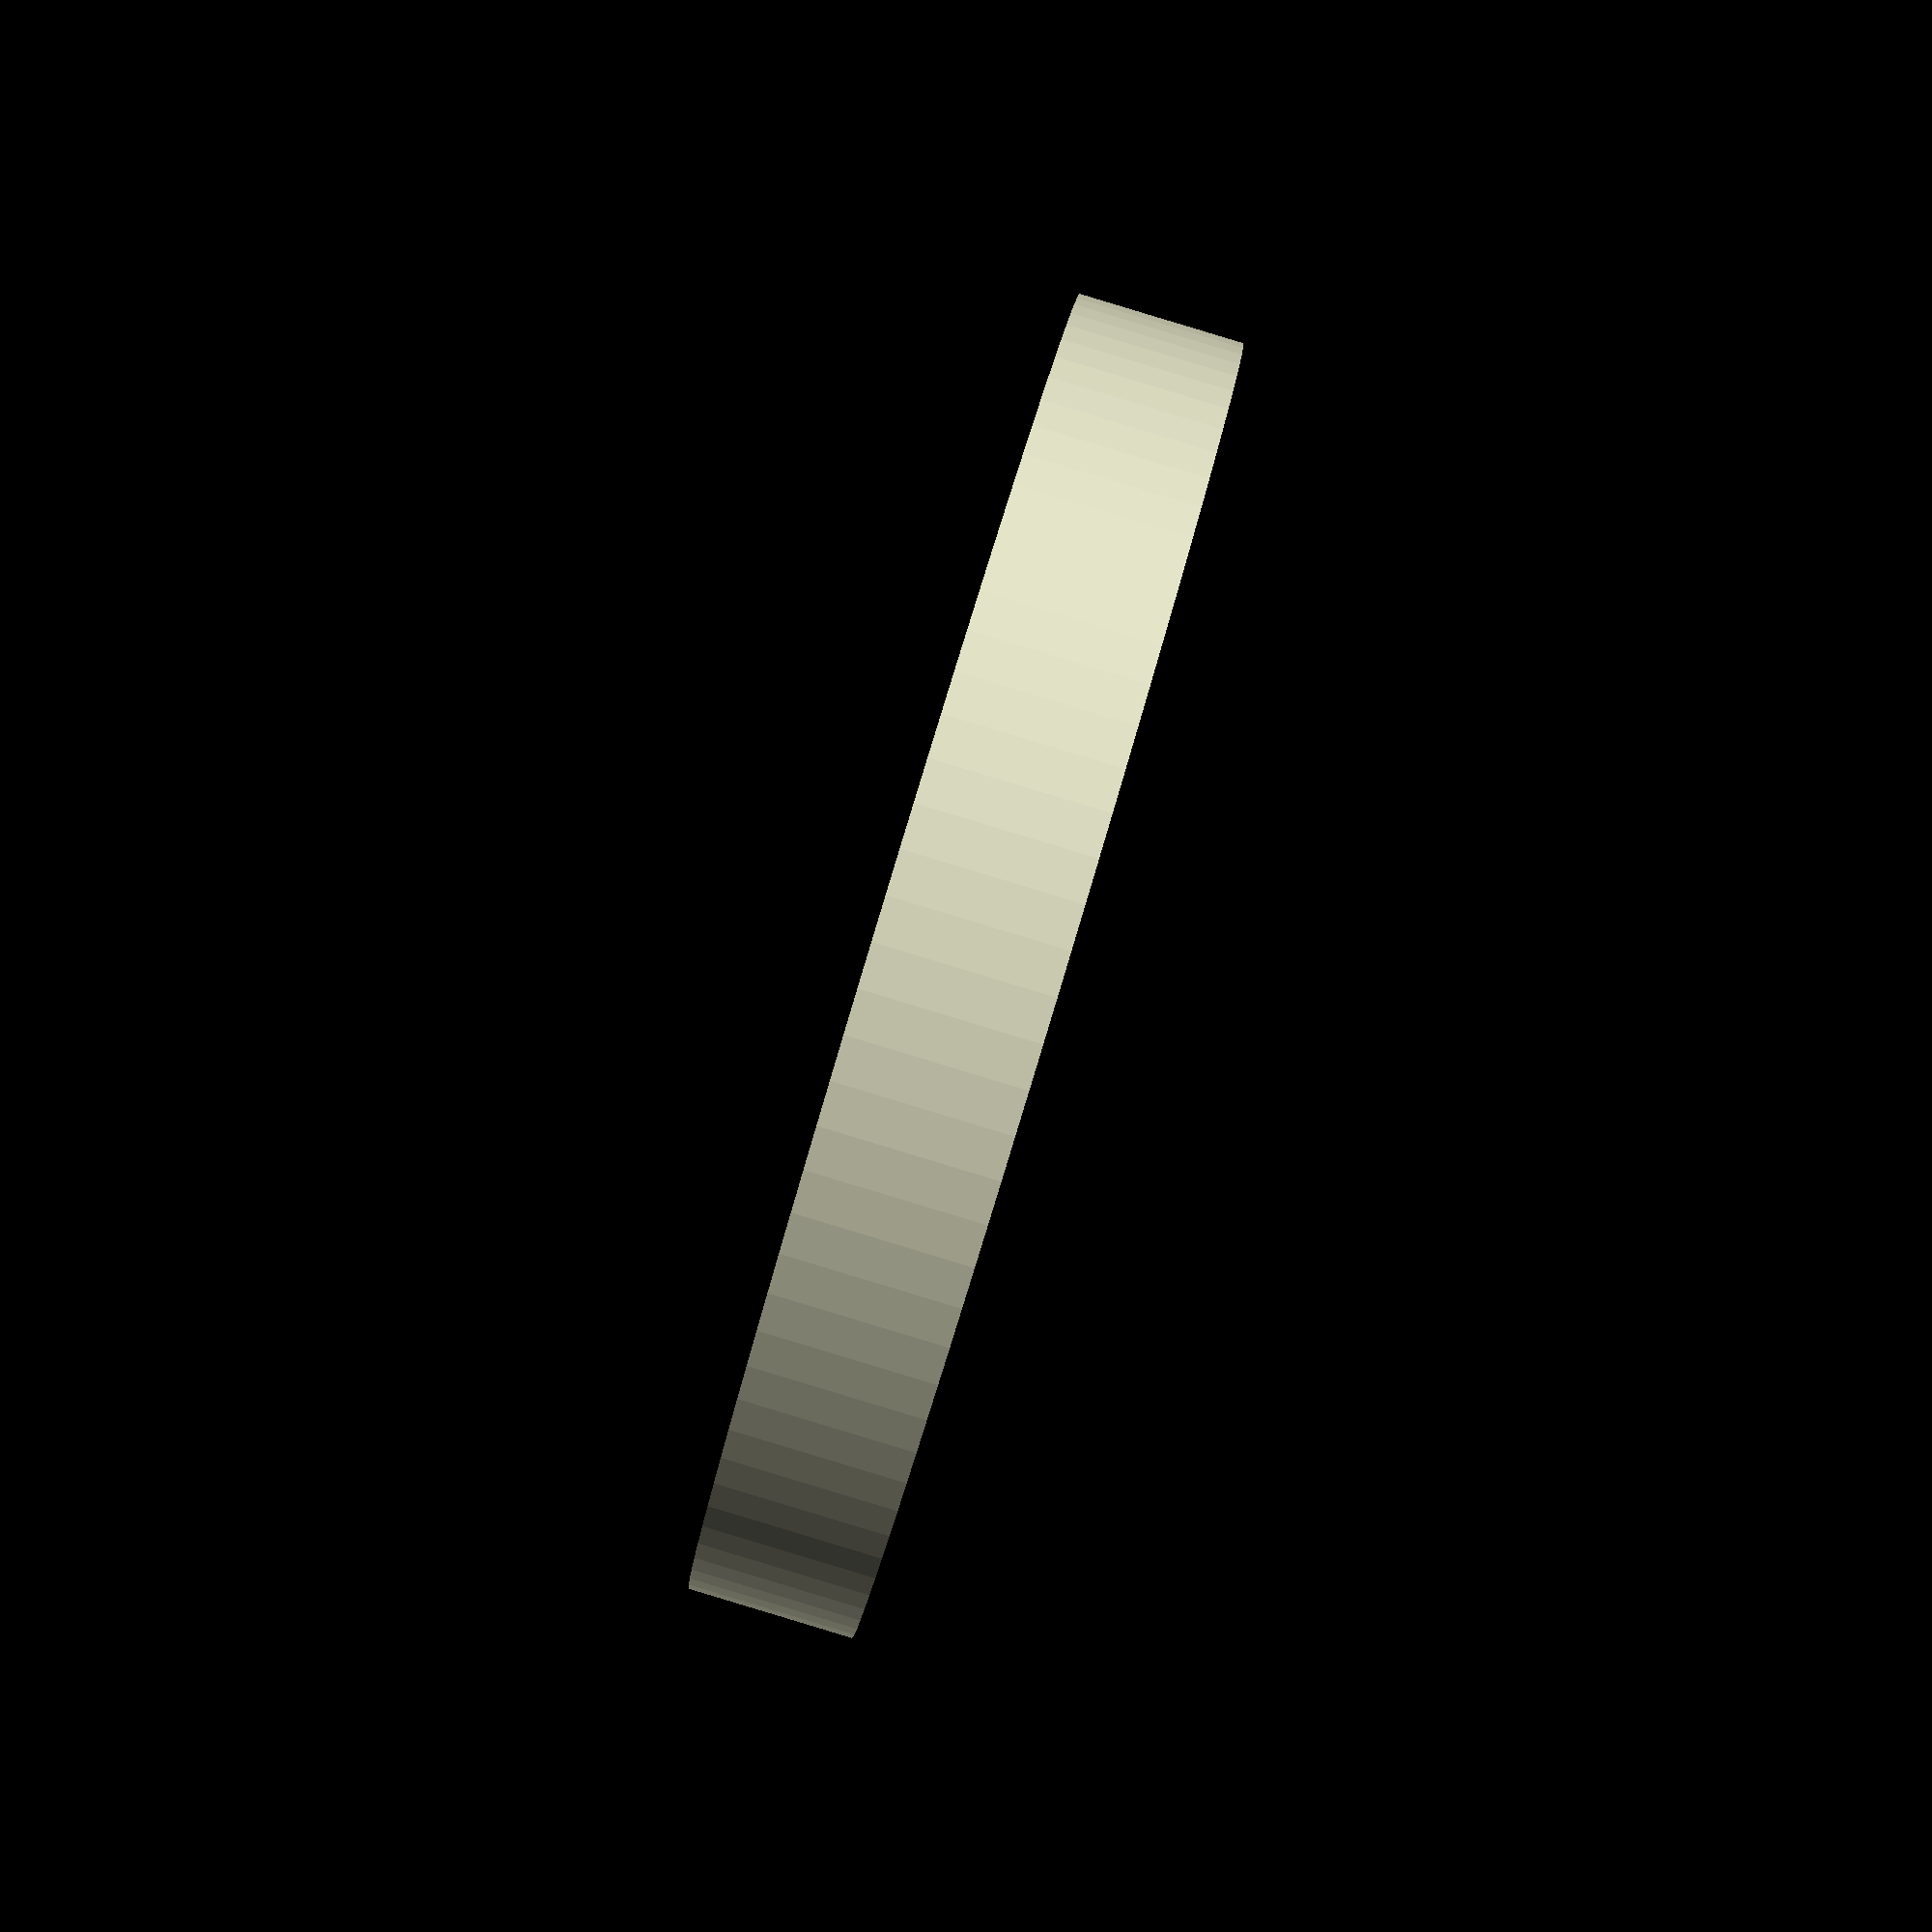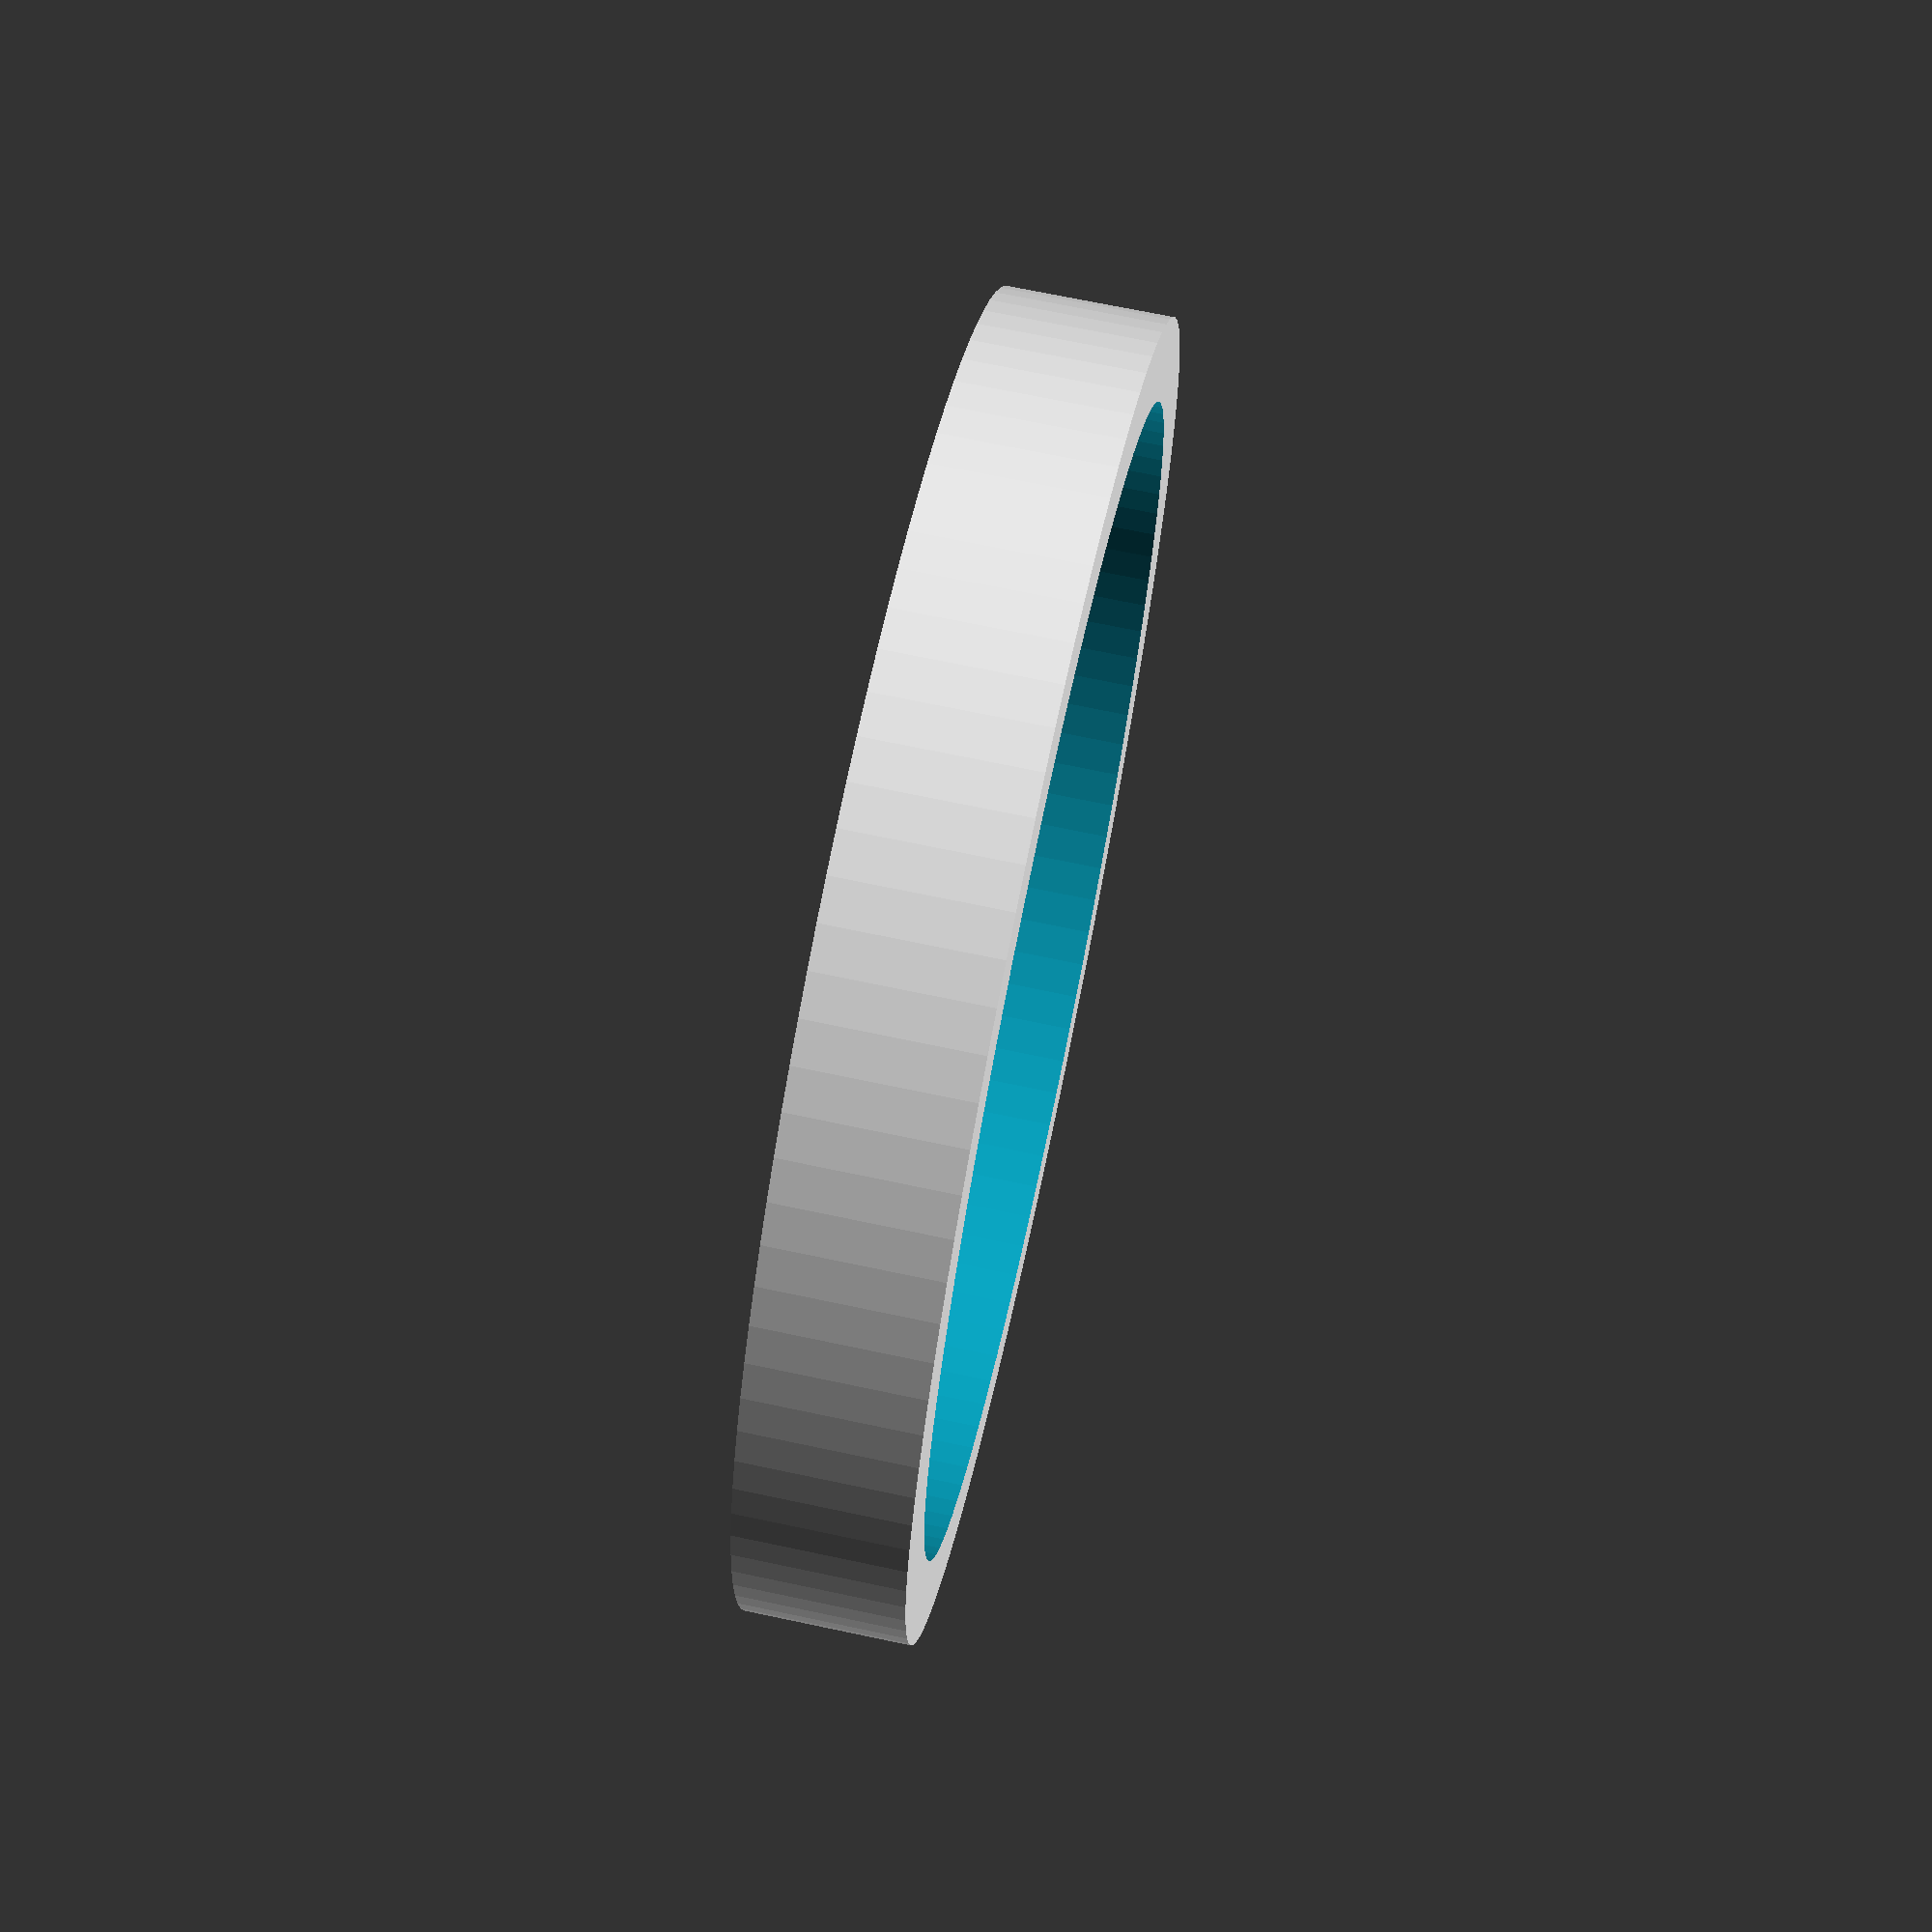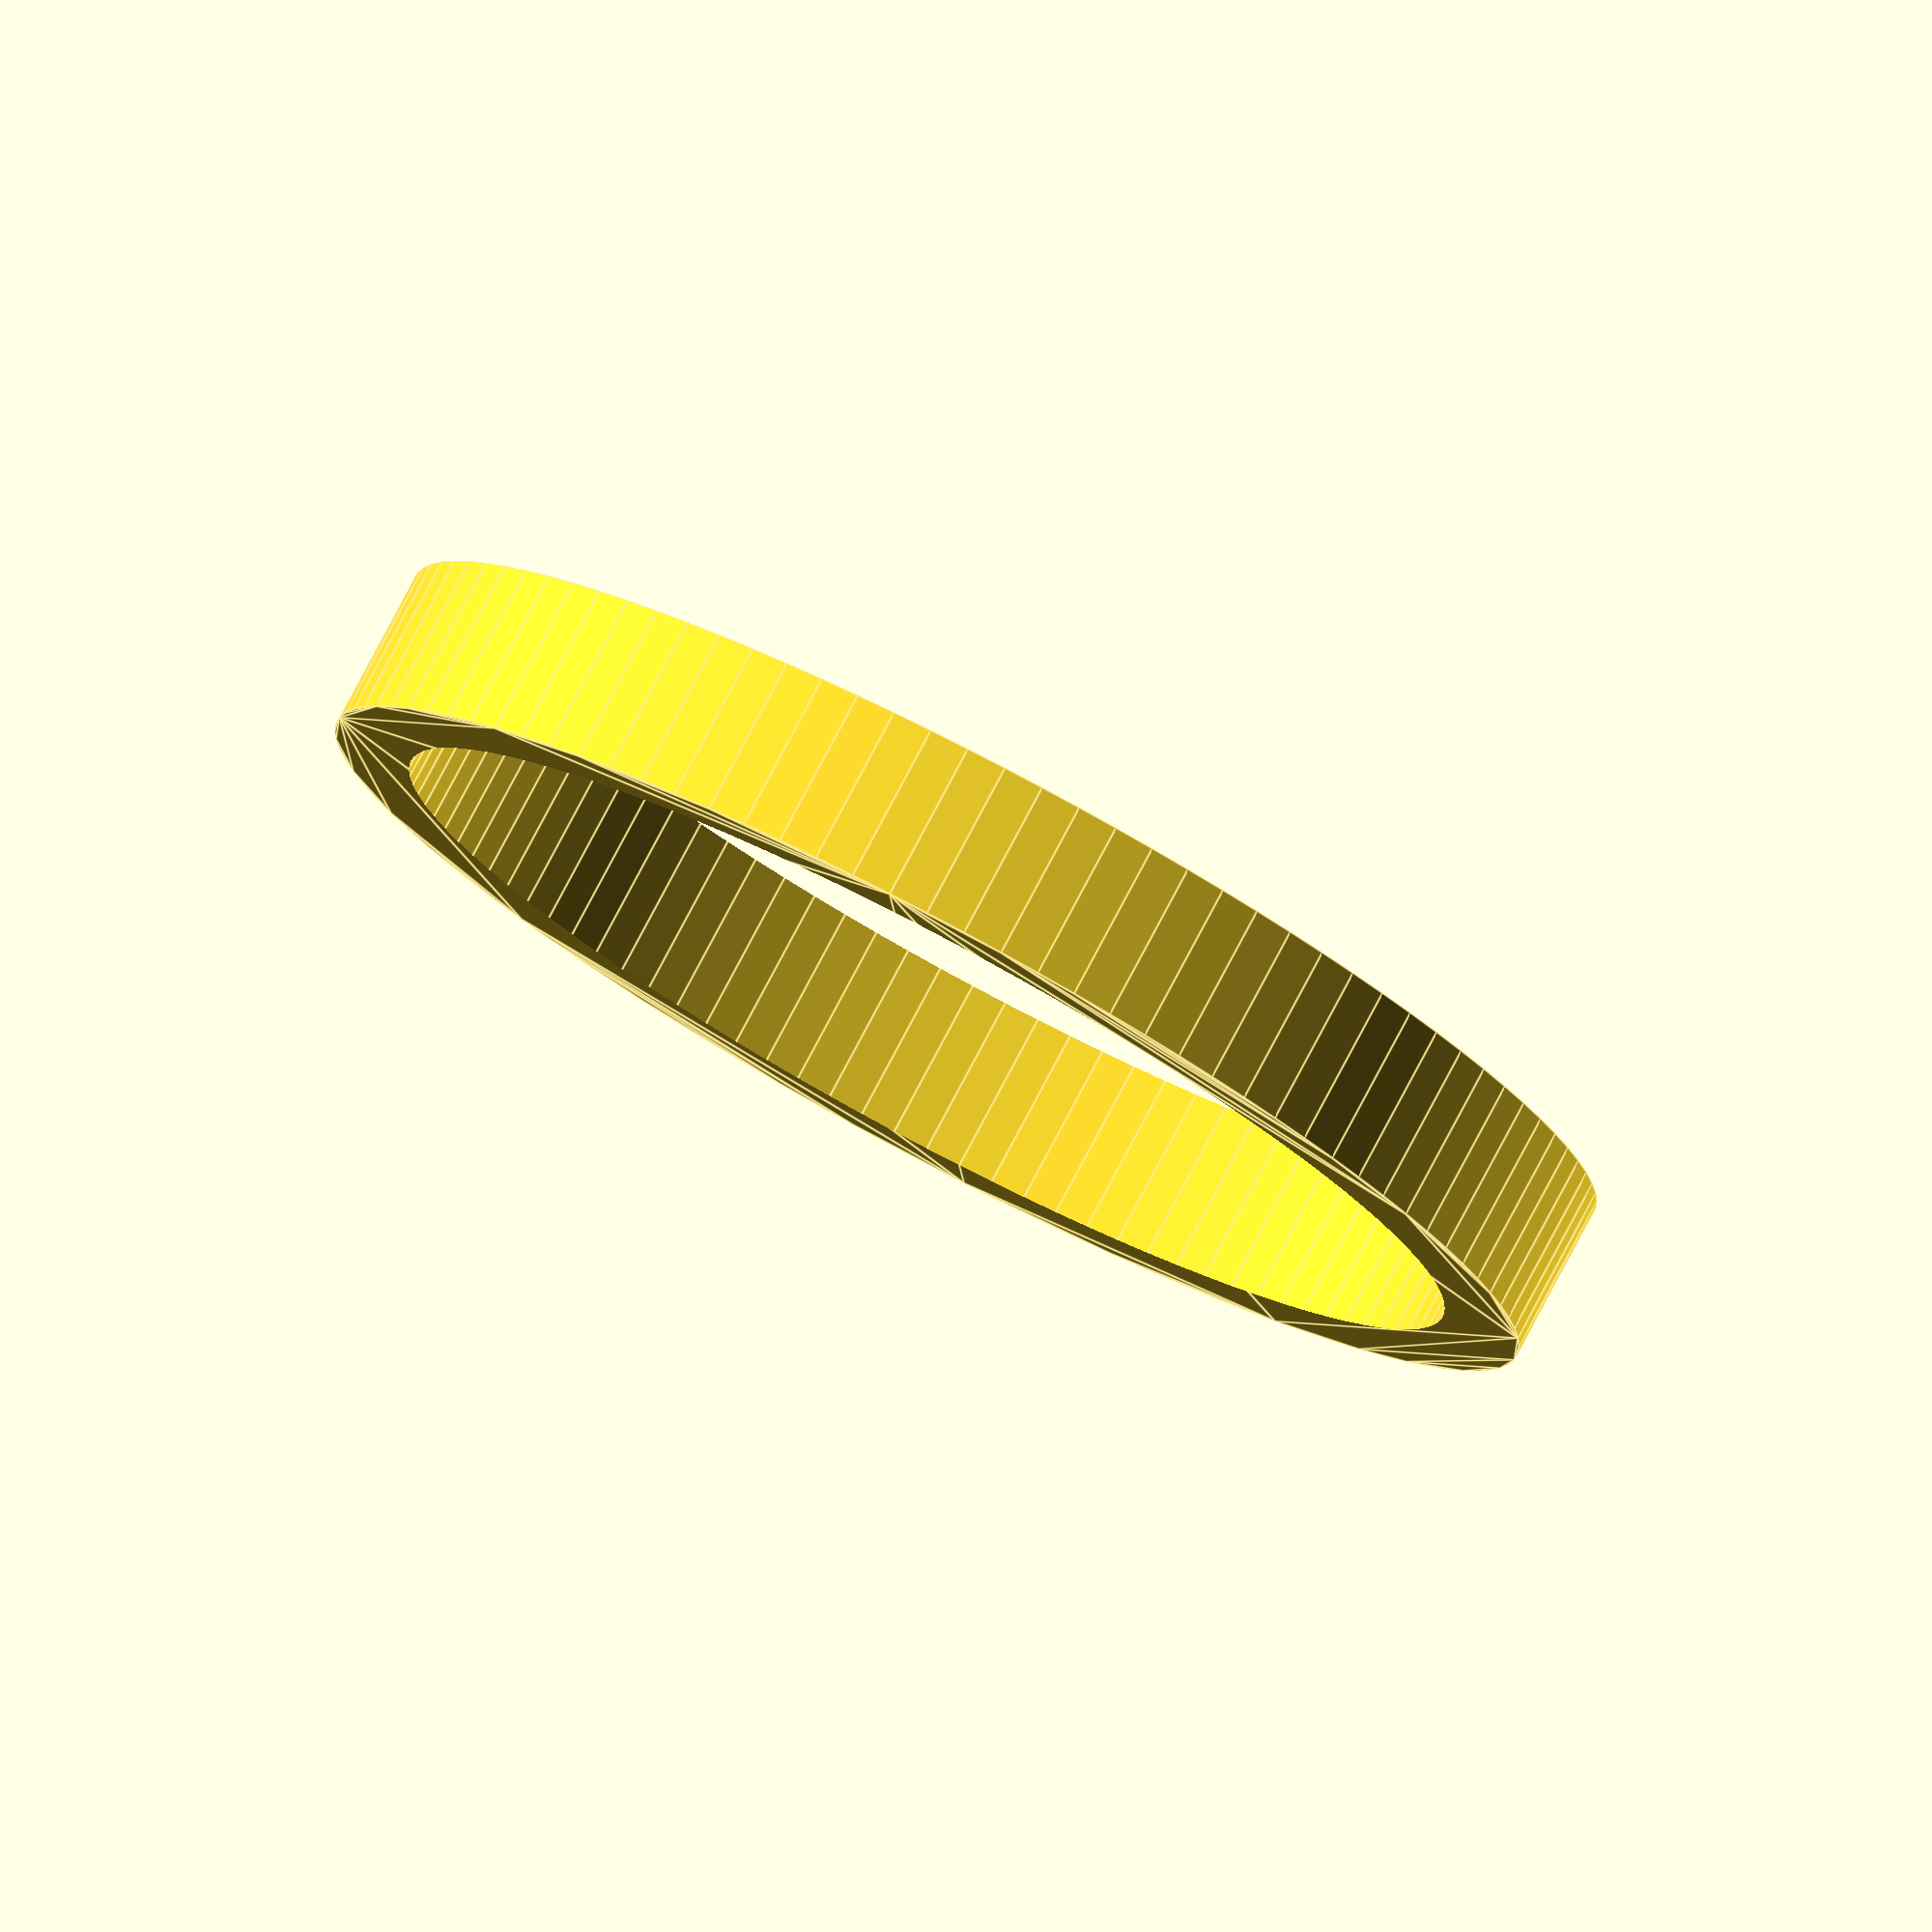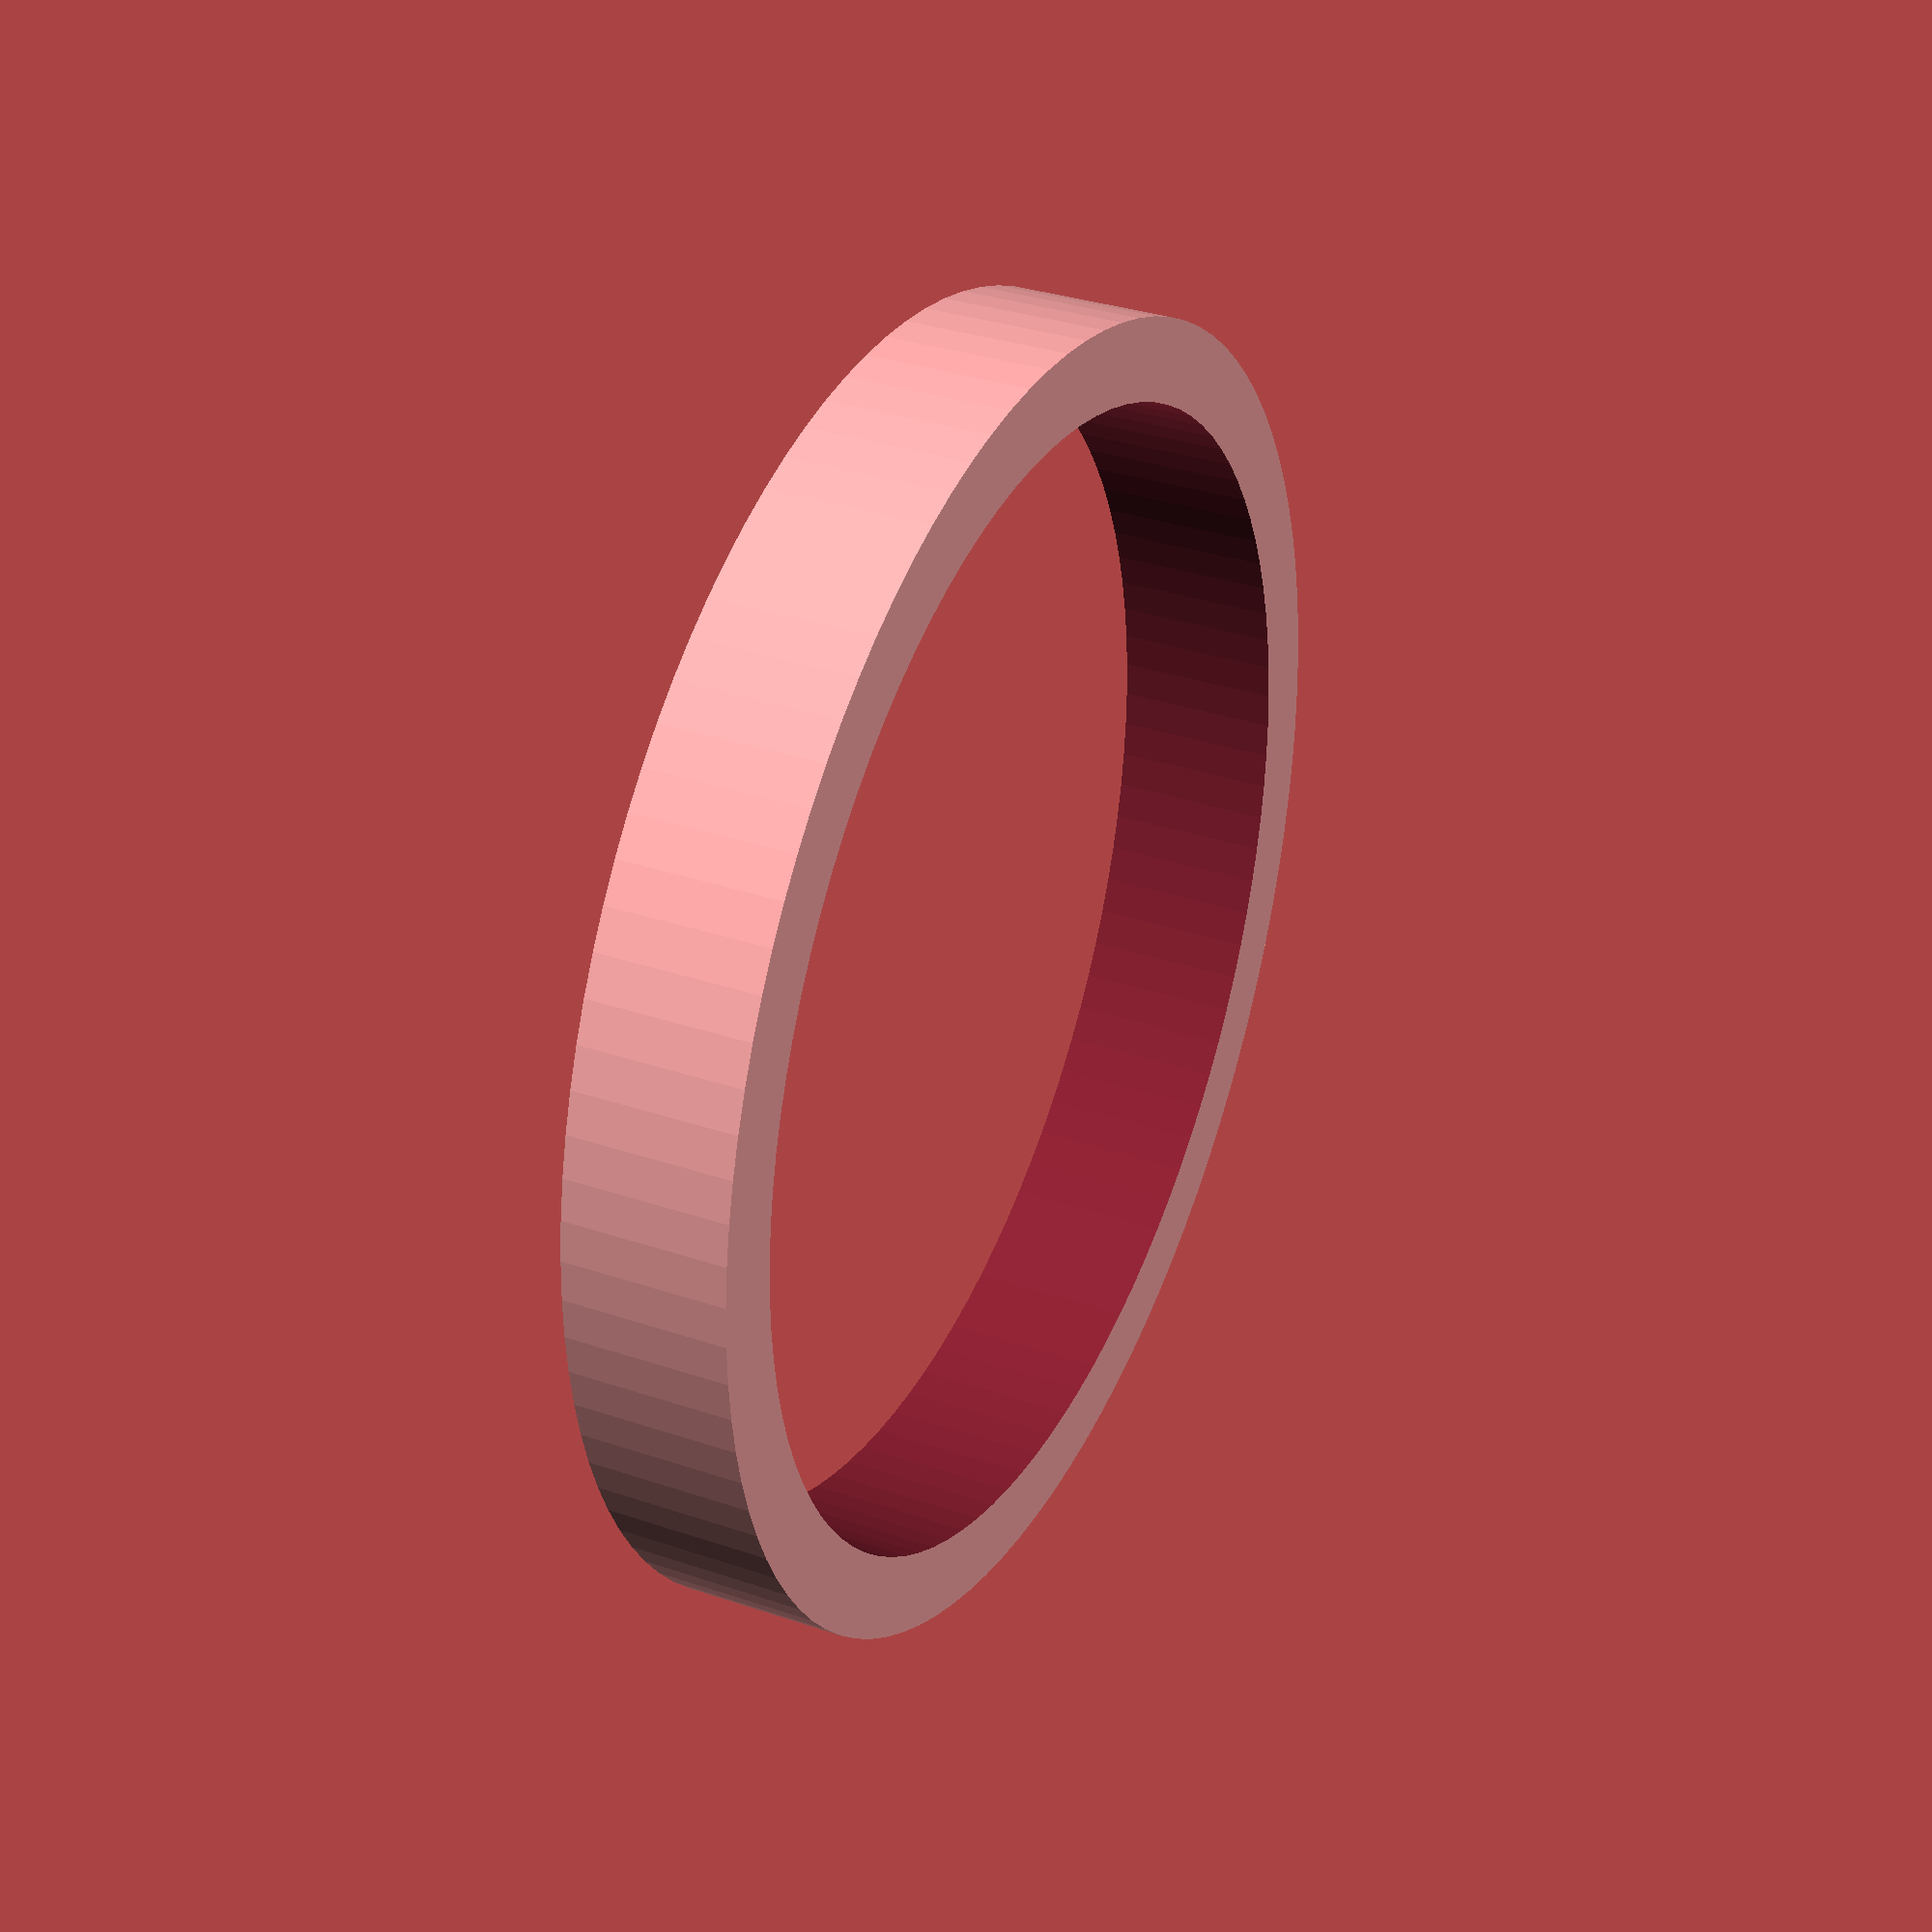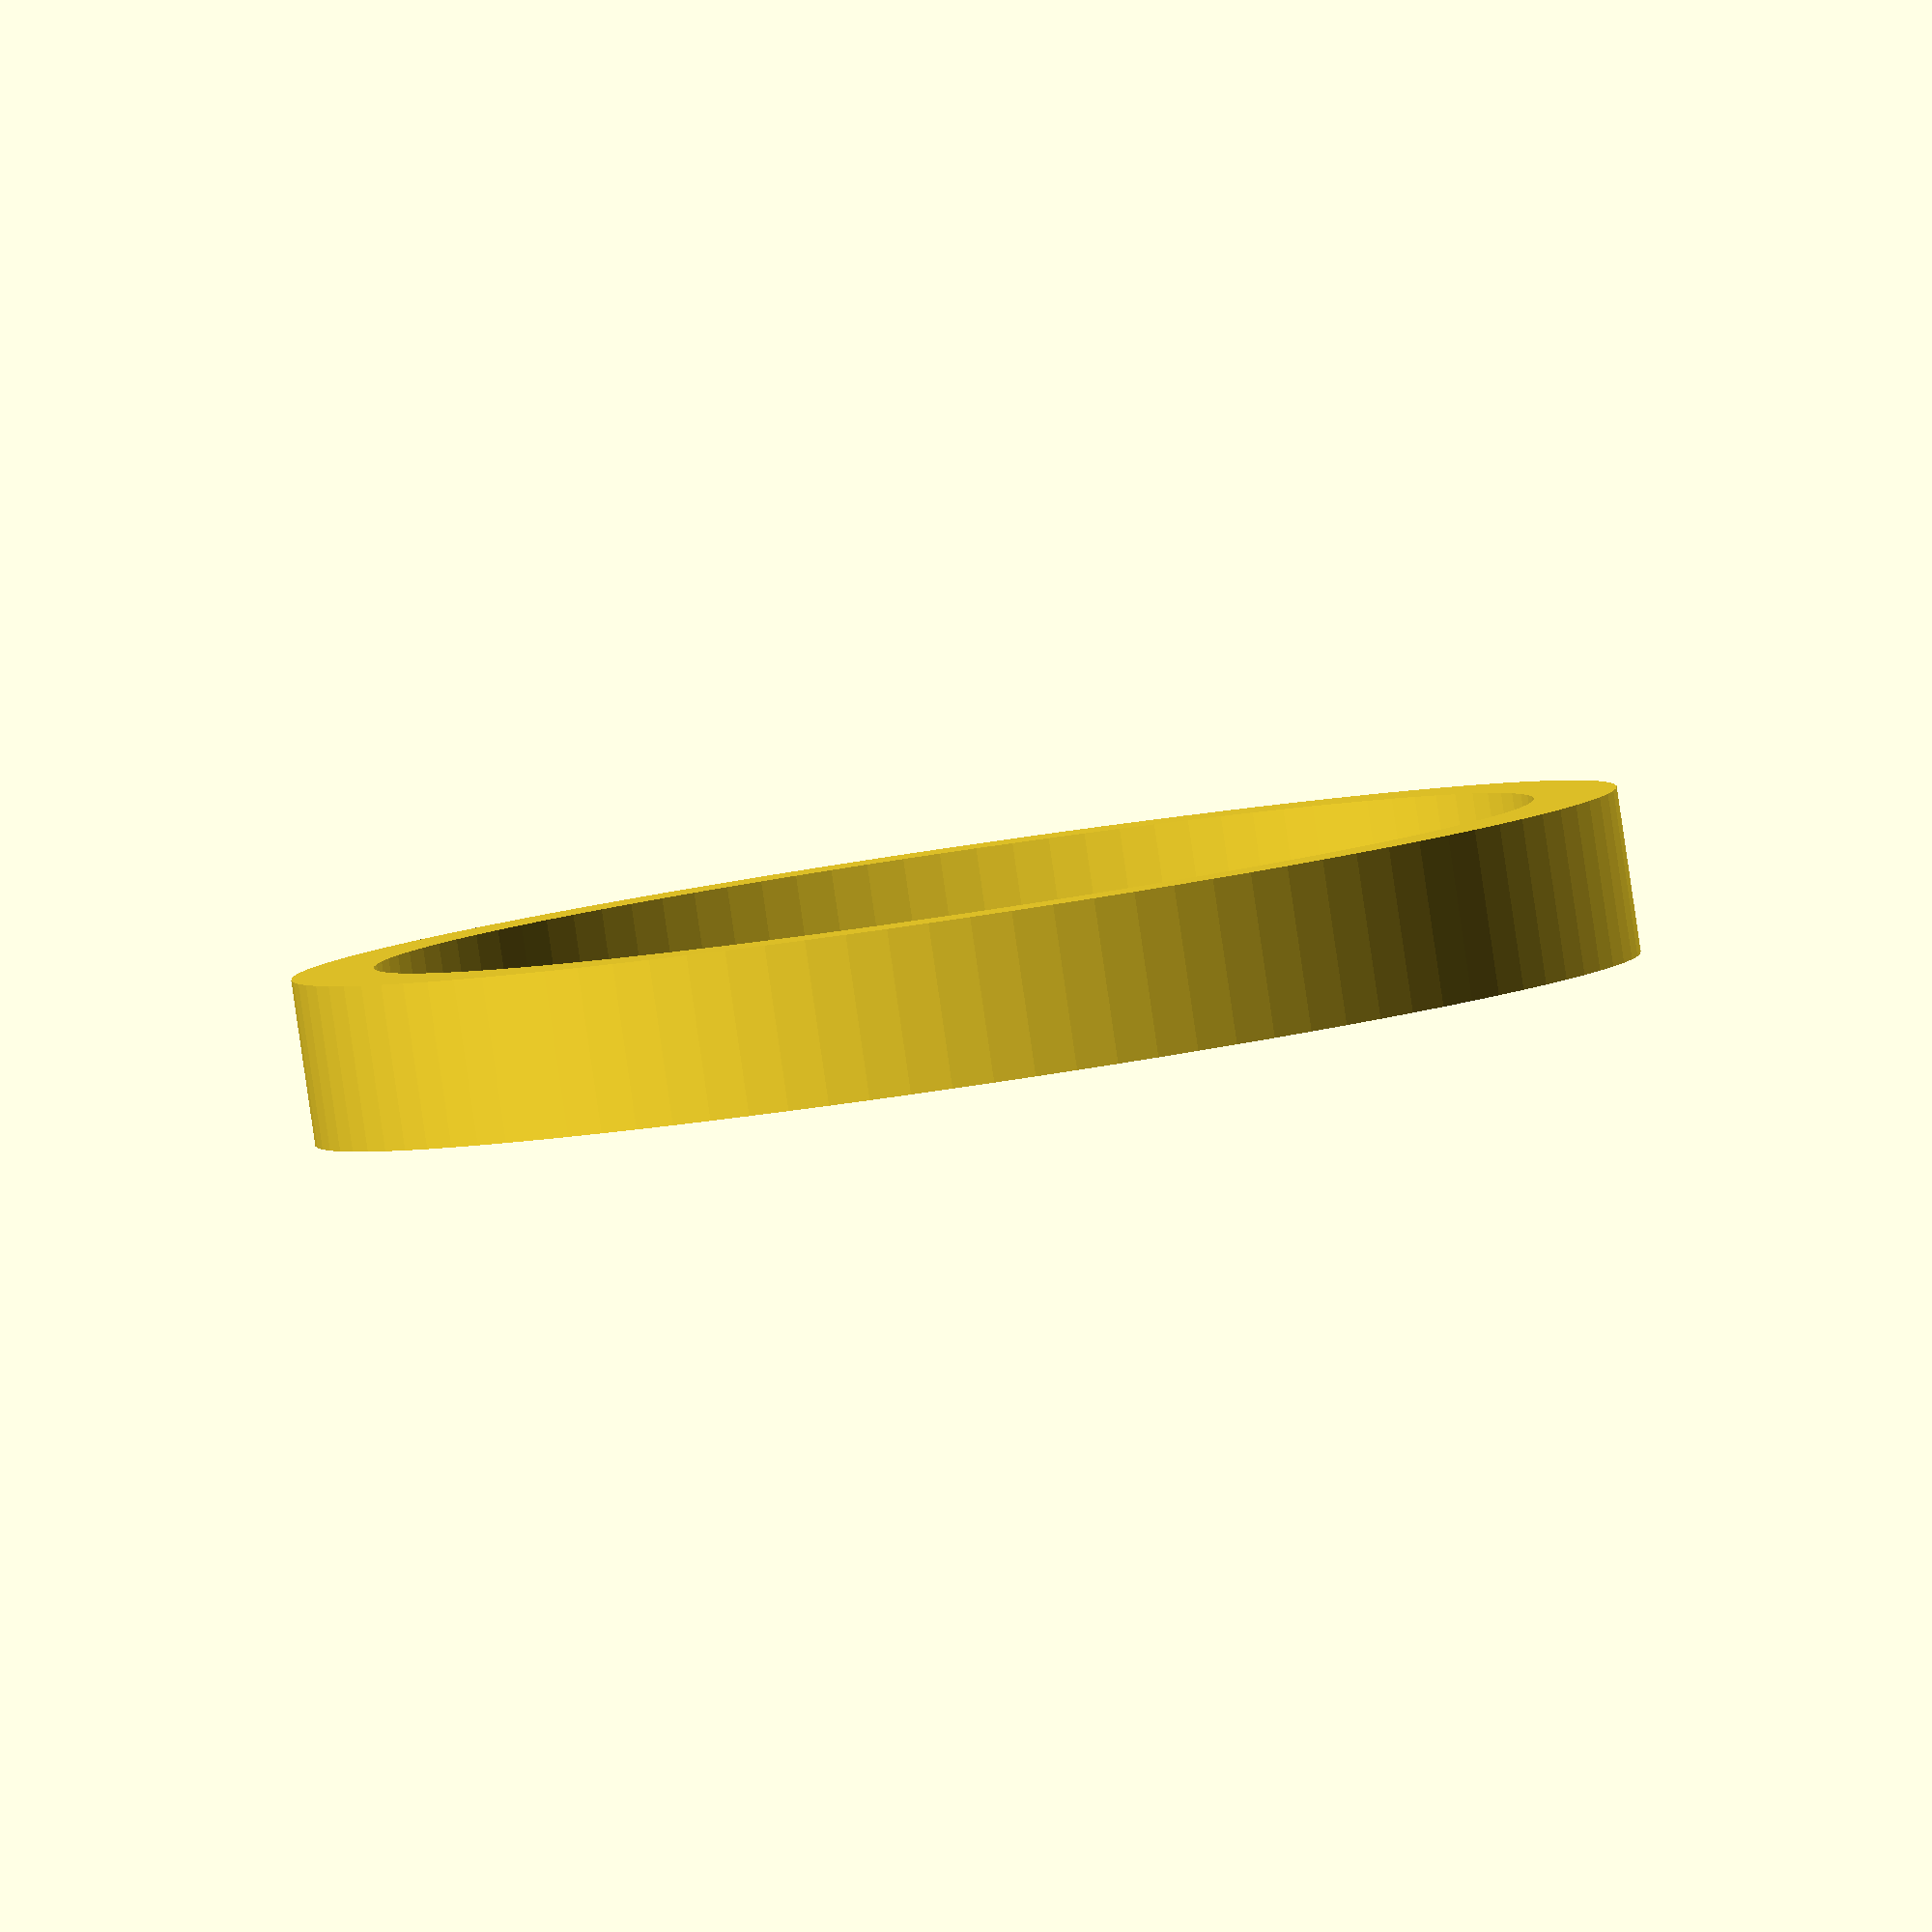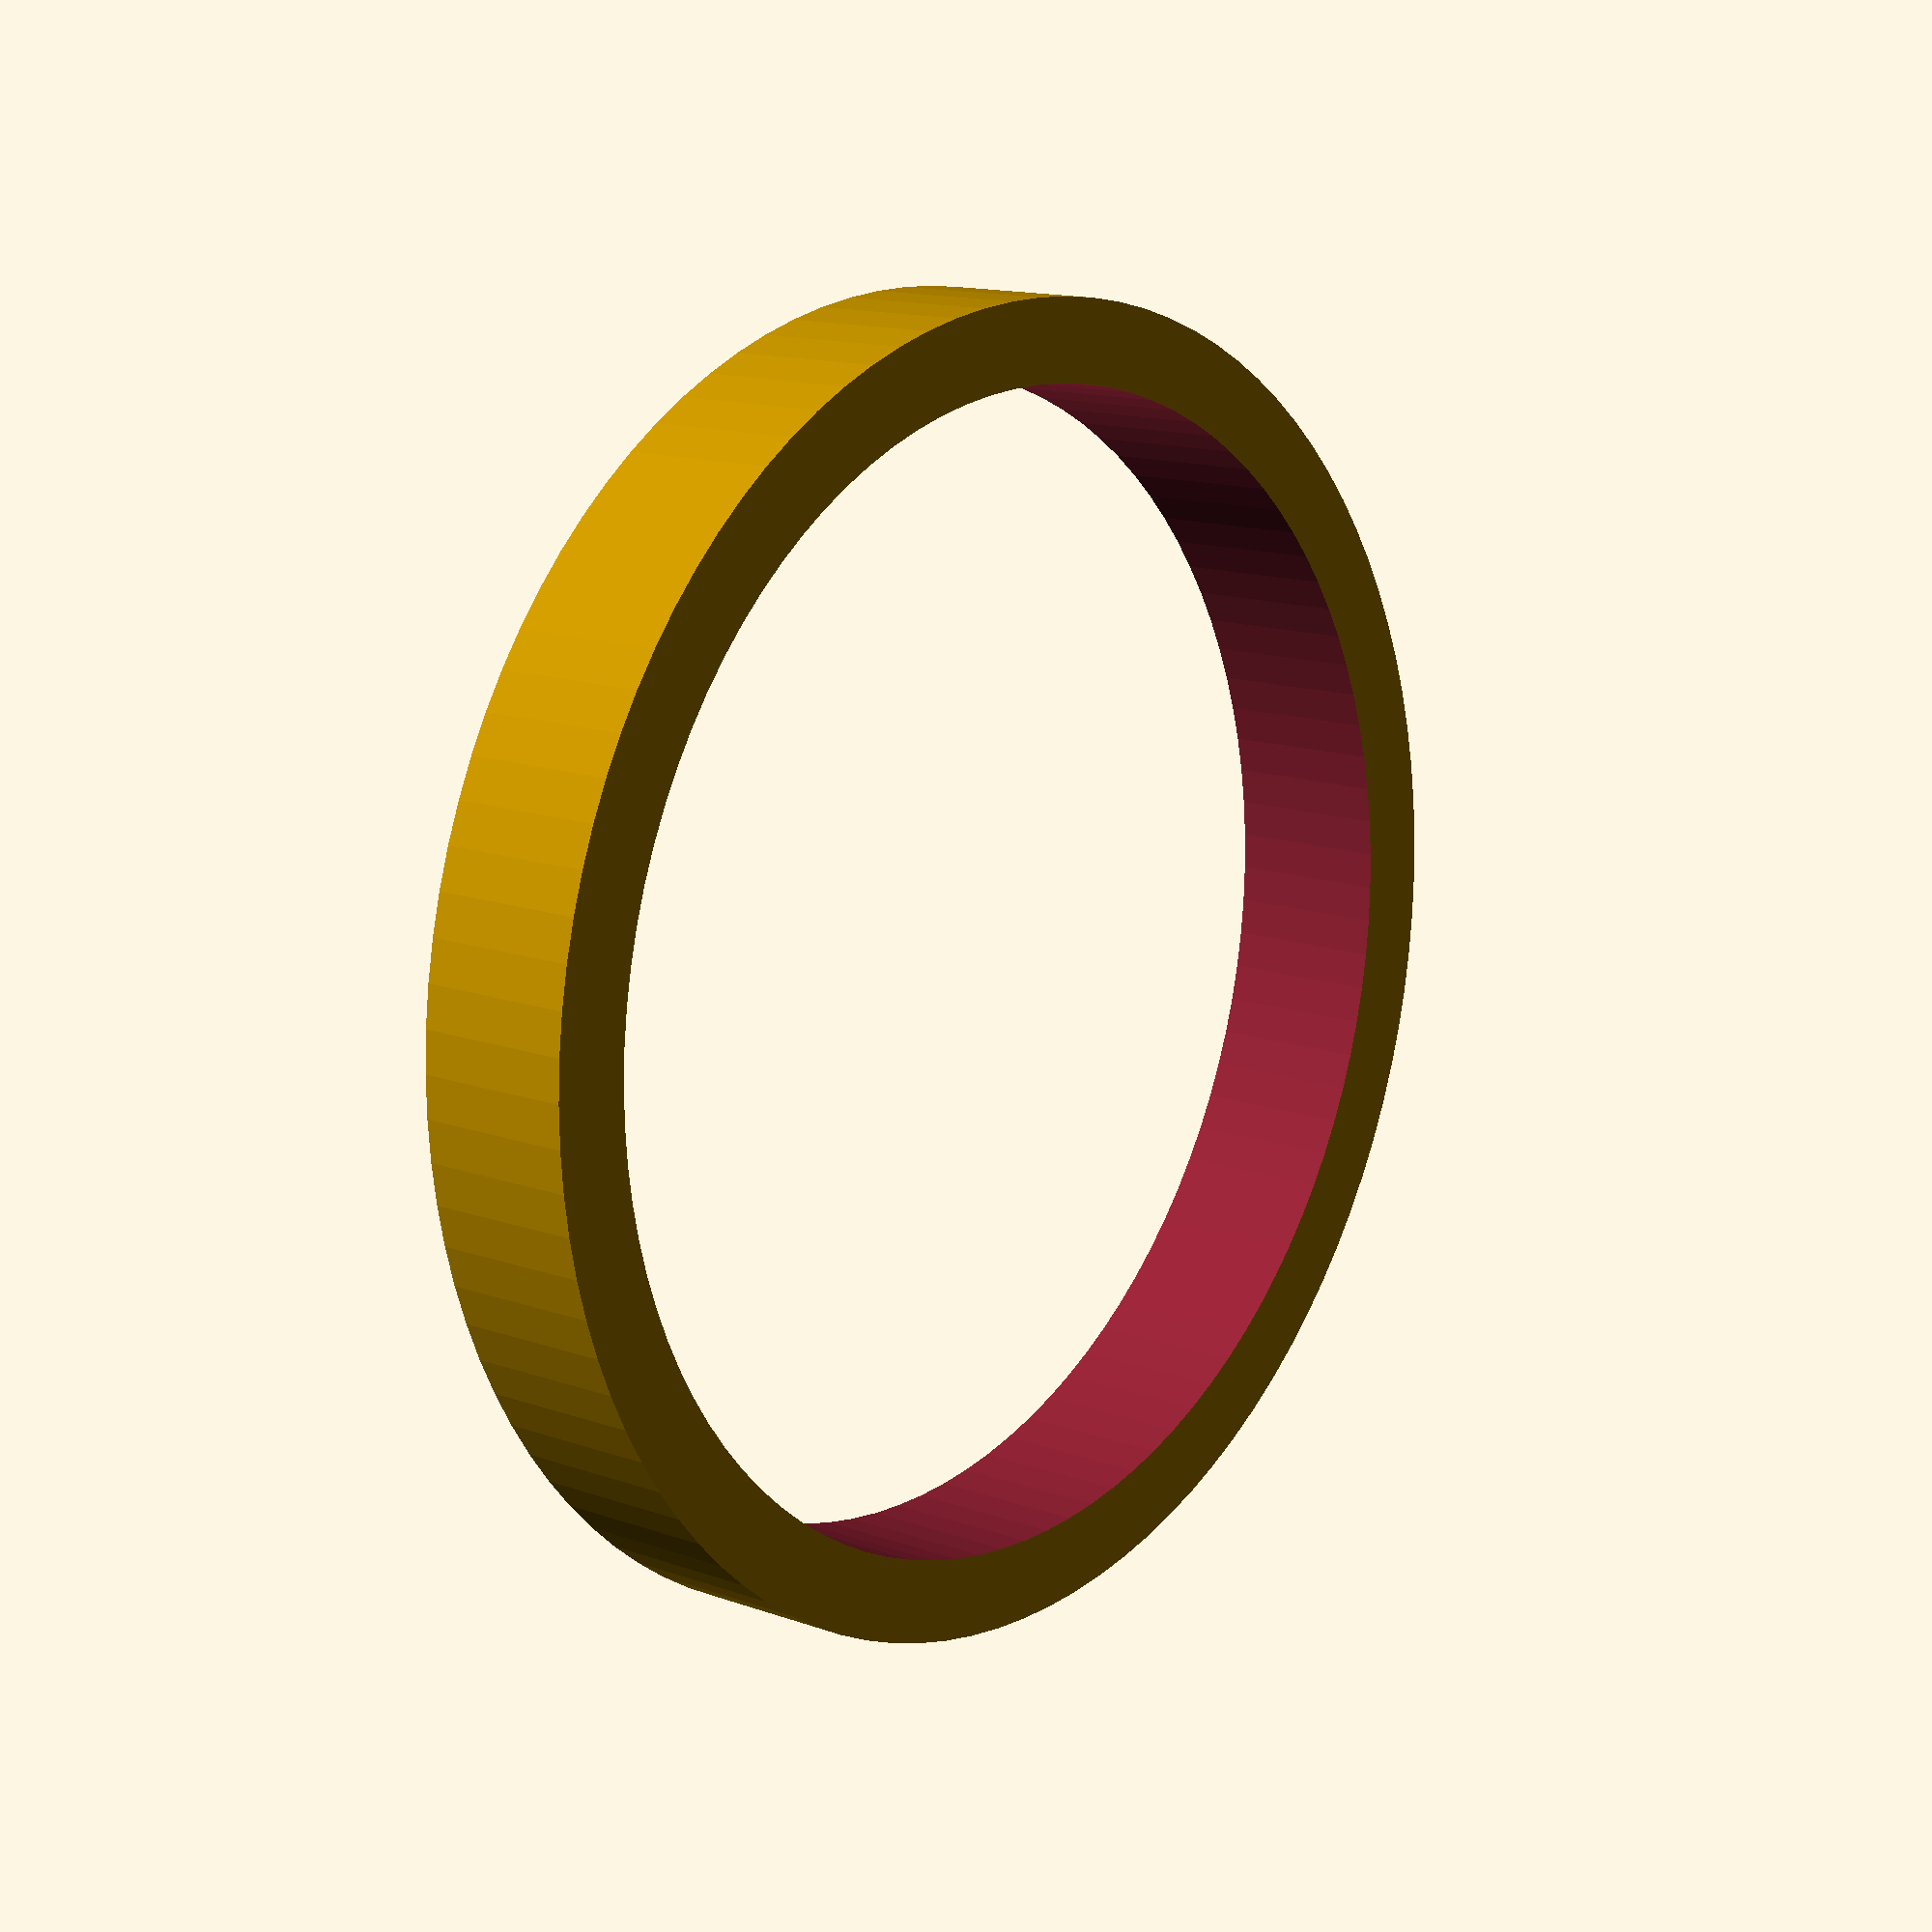
<openscad>
$fn = 100;
outerRad = 4.0;
innerRad = 3.5;

module cir() {
	difference() {
		circle(r=outerRad, center=true);
		circle(r=innerRad, center=true);
	}
}

module transInnerCir() {
	translate([34, 0, 0]) cir();
}

//module innerBand() {
//	for (i = [0:24]) {
//		rotate(a=i*15, v=[0, 0, 1]) transInnerCir();
//	}
//}

transInnerCir();


</openscad>
<views>
elev=90.1 azim=86.0 roll=253.2 proj=p view=wireframe
elev=111.2 azim=232.2 roll=78.0 proj=p view=wireframe
elev=280.8 azim=64.8 roll=207.9 proj=o view=edges
elev=327.8 azim=223.0 roll=115.5 proj=p view=wireframe
elev=86.9 azim=290.2 roll=8.3 proj=o view=solid
elev=166.6 azim=62.0 roll=230.6 proj=p view=solid
</views>
